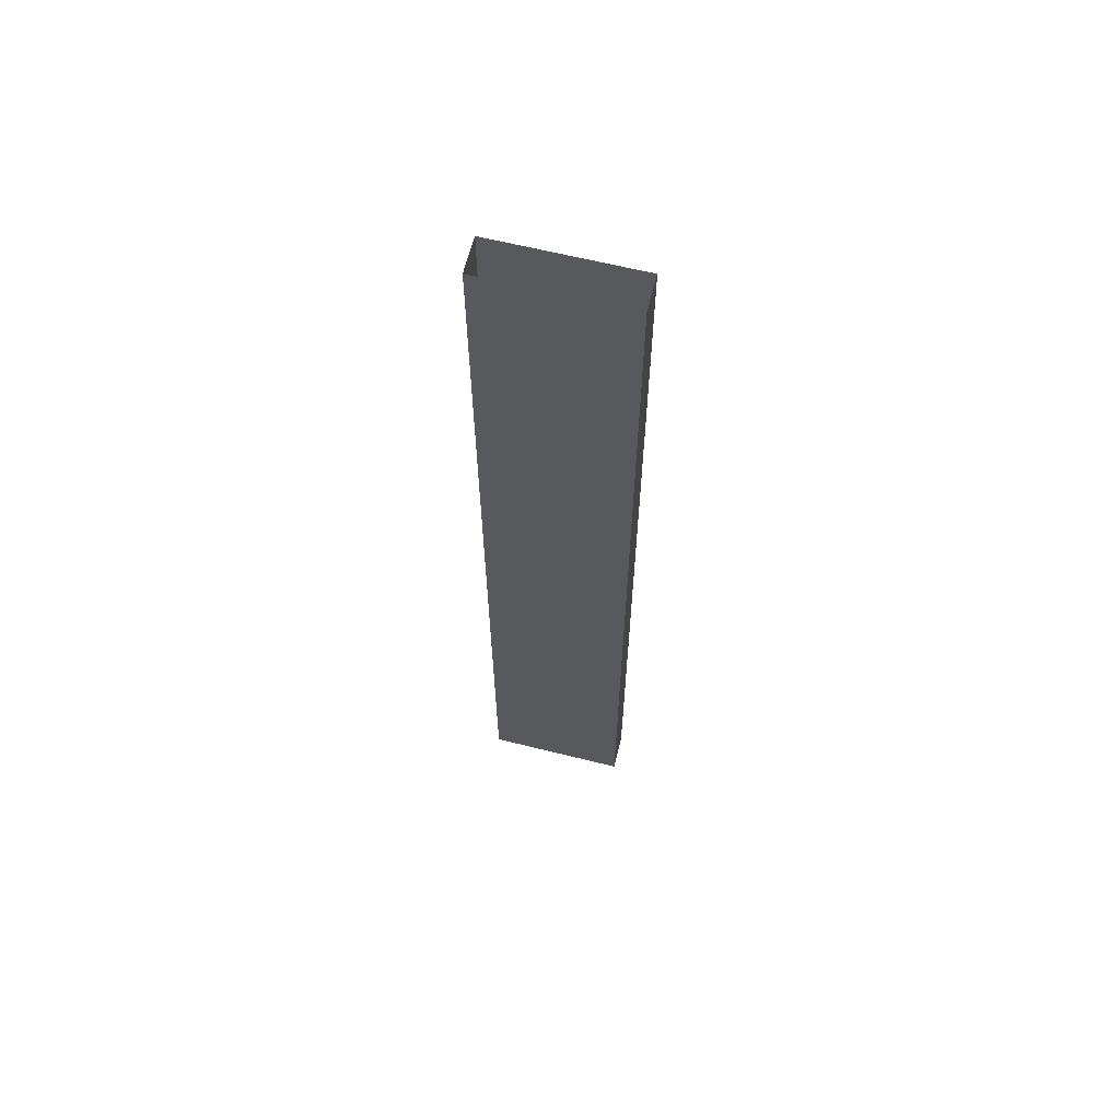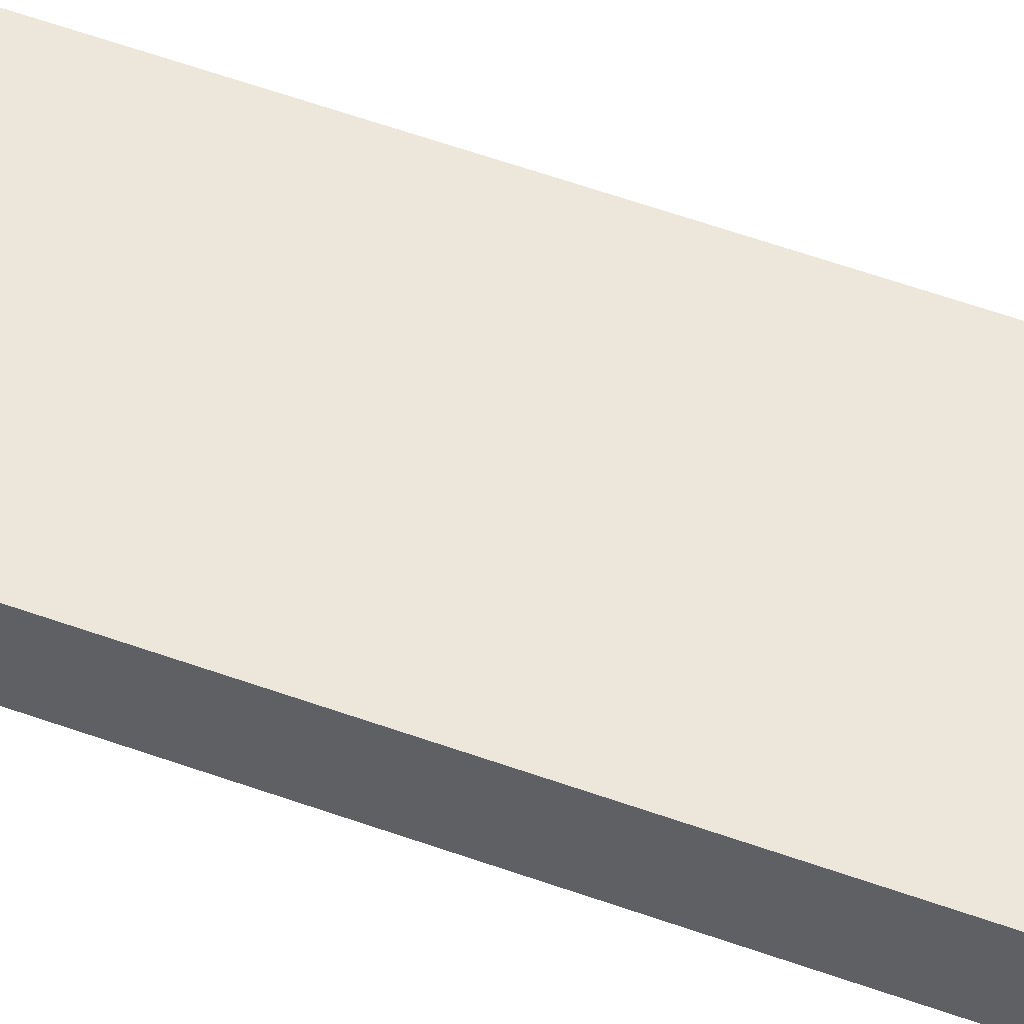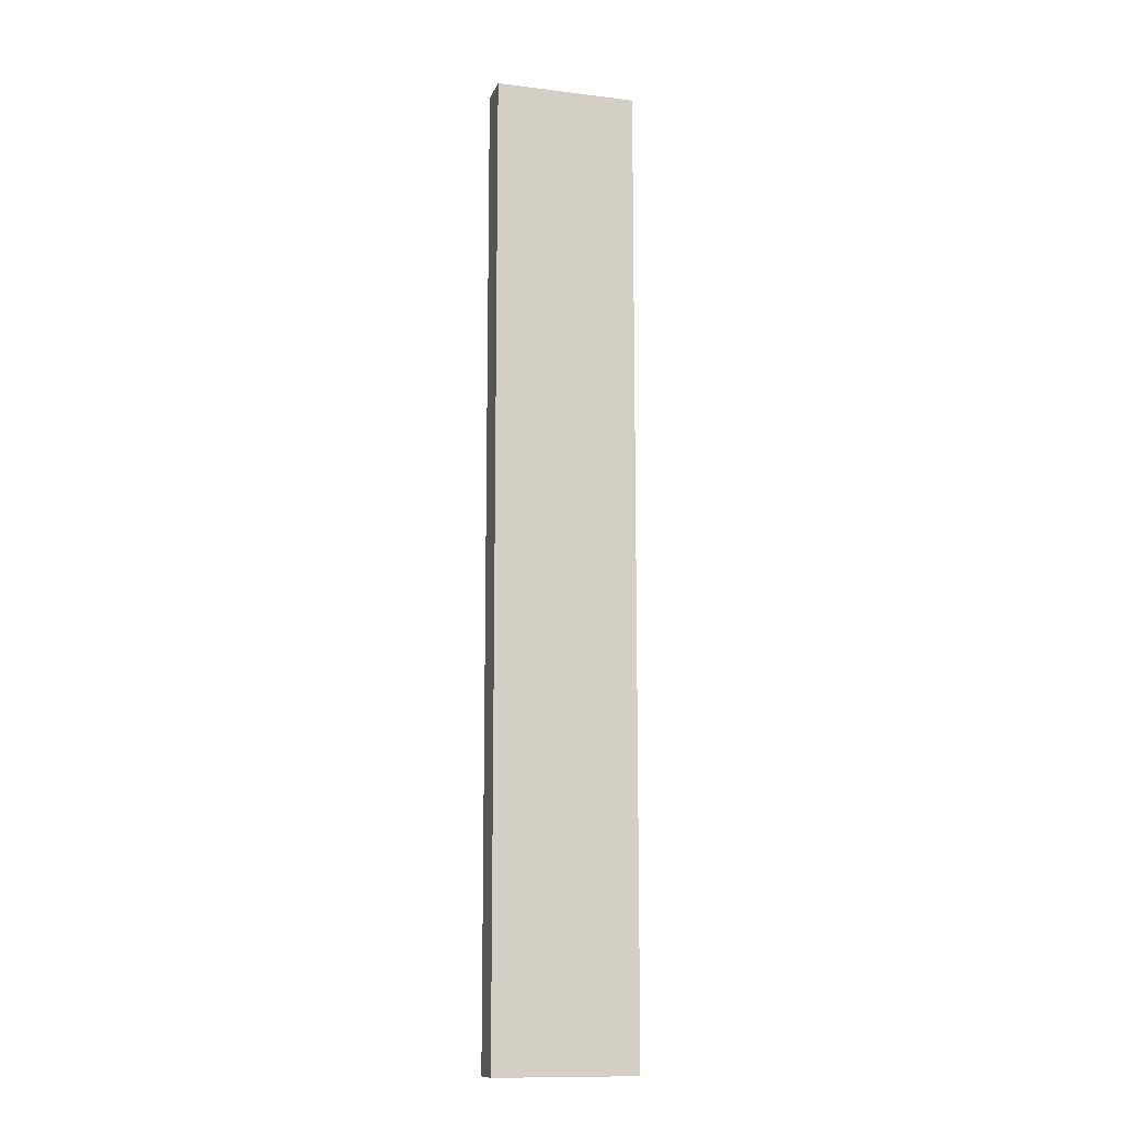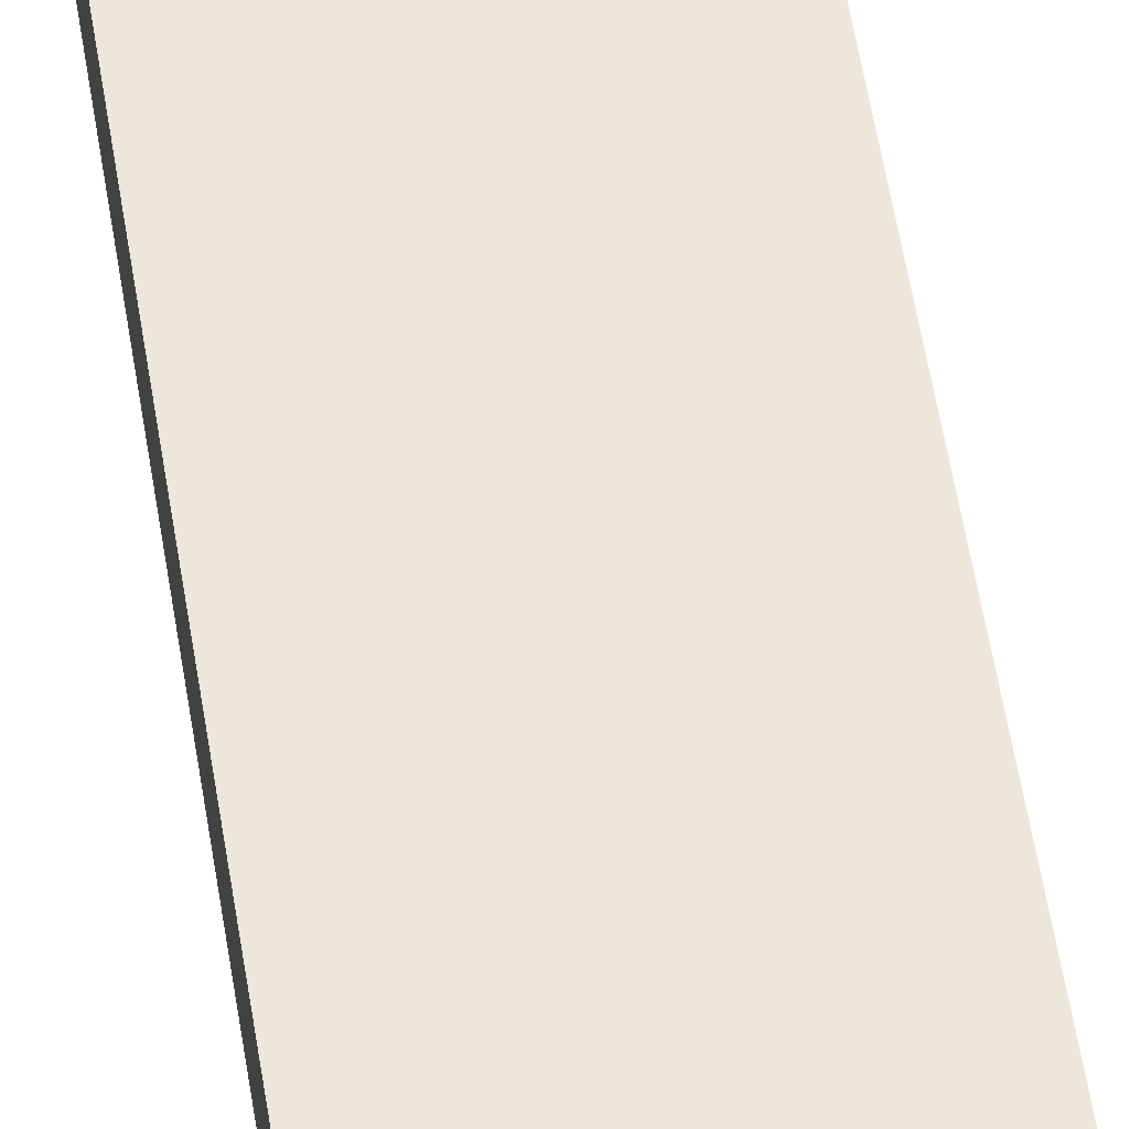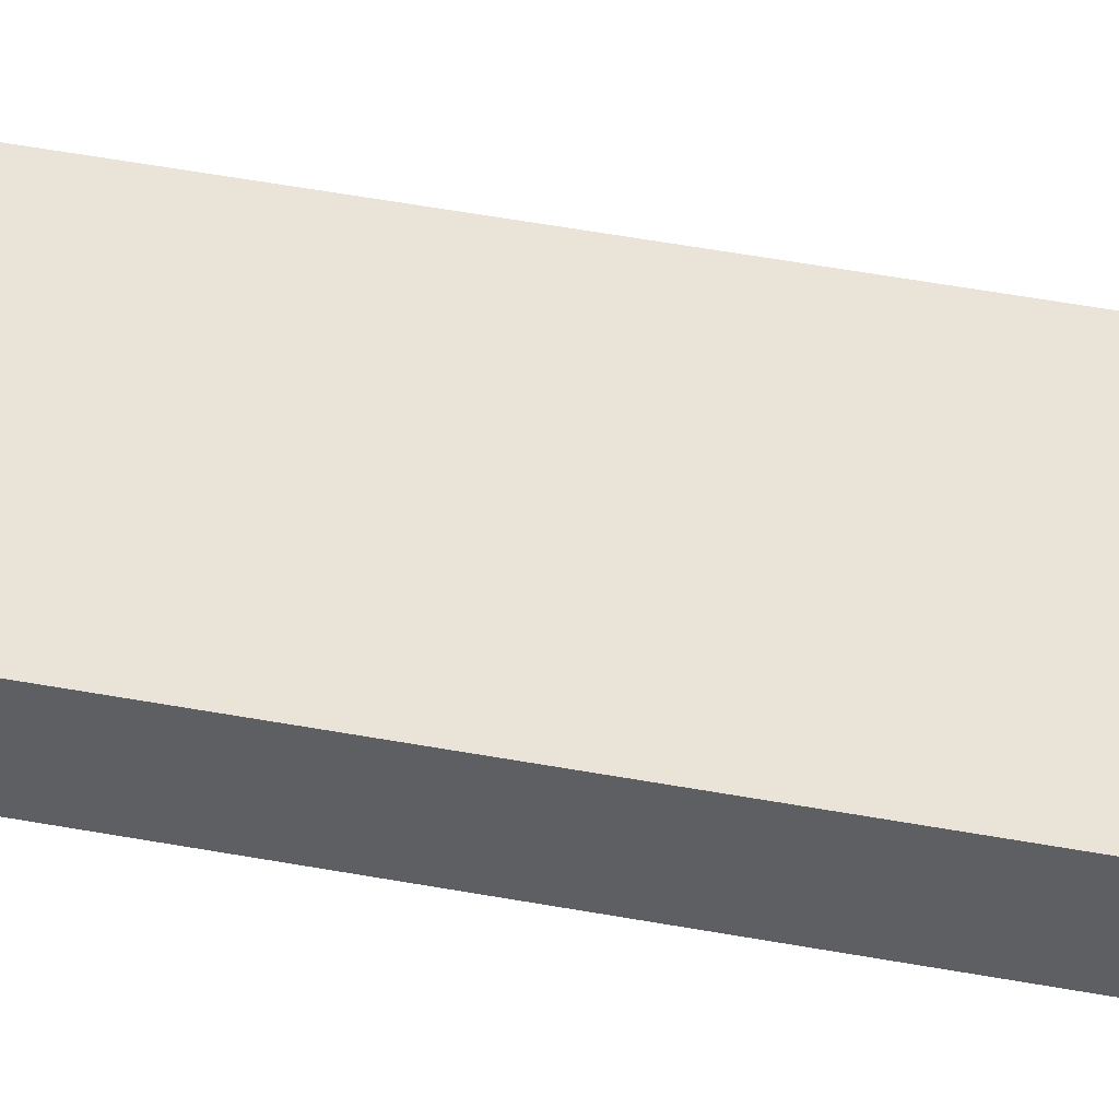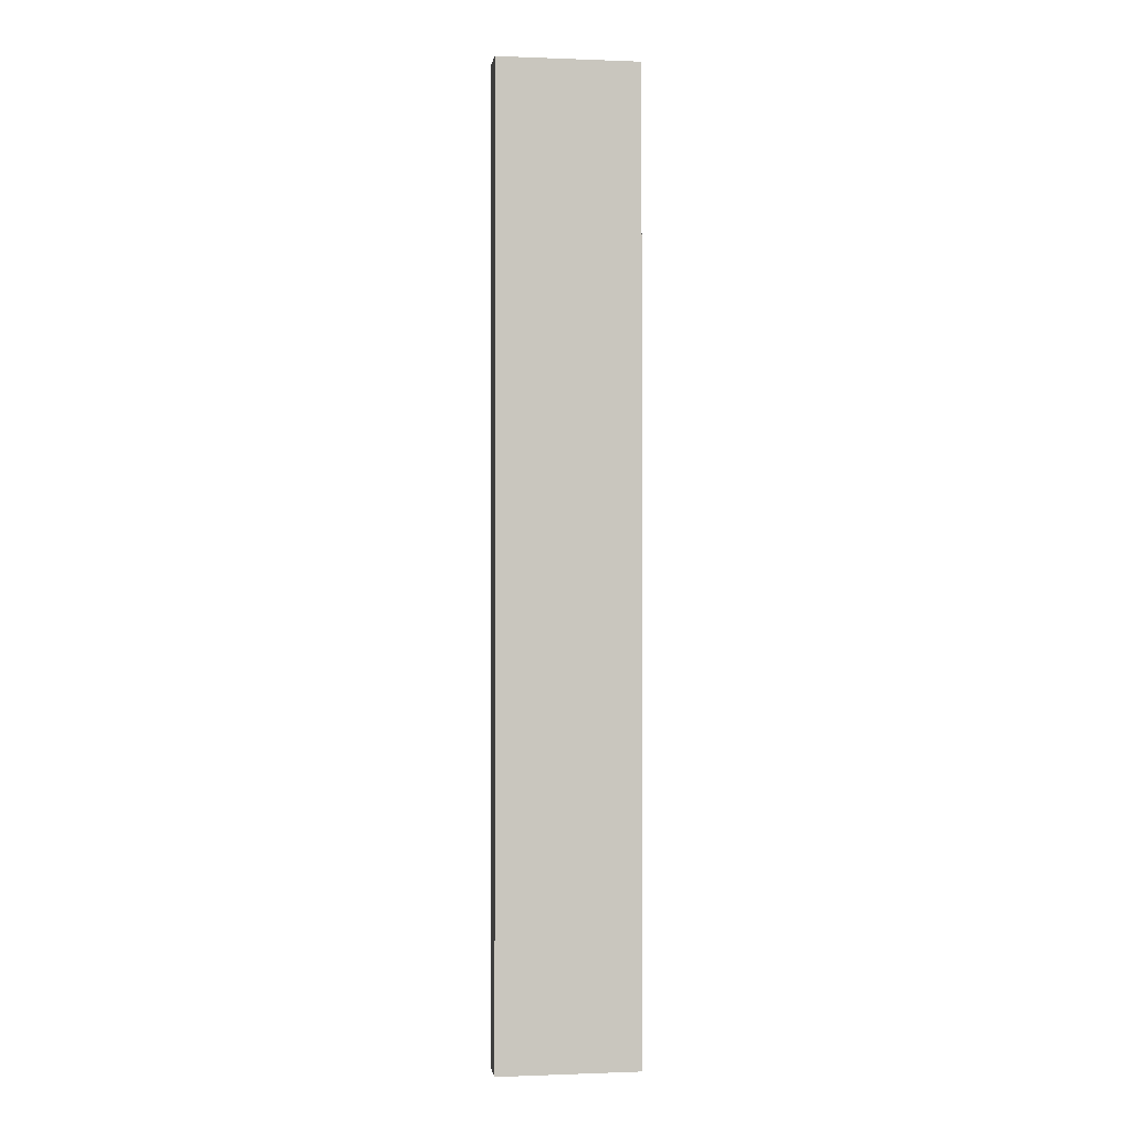
<metadata>
{"format":"obj","ext":"obj","renderer":"f3d","projection":"perspective","resolution":1024,"background":"white","views":[{"elev":63.7,"azim":14.1,"up":"+Y"},{"elev":52.7,"azim":-68.4,"up":"+Z"},{"elev":-12.4,"azim":-16.0,"up":"+Y"},{"elev":51.7,"azim":171.5,"up":"+Z"},{"elev":43.4,"azim":-77.2,"up":"+Z"},{"elev":-0.3,"azim":-8.3,"up":"+Y"}]}
</metadata>
<code>
o CS_1_1/CS_1/mesh12/mesh12-geometry#mesh12-geometry
v 0.03512 -0.4255 0.3018
v 0.03512 0.3472 0.3301
v 0.03512 -0.4255 0.3301
v 0.03512 0.3472 0.3018
v -0.07795 -0.4255 0.3301
v -0.07795 0.3472 0.3018
v -0.07795 0.3472 0.3301
v -0.07795 -0.4255 0.3018
f 1 2 3
f 2 1 4
f 2 5 3
f 5 2 7
f 6 5 7
f 5 6 8
f 3 2 1
f 4 1 2
f 3 5 2
f 4 6 1
f 7 2 5
f 8 1 6
f 7 5 6
f 8 6 5
f 1 6 4
f 6 1 8

</code>
